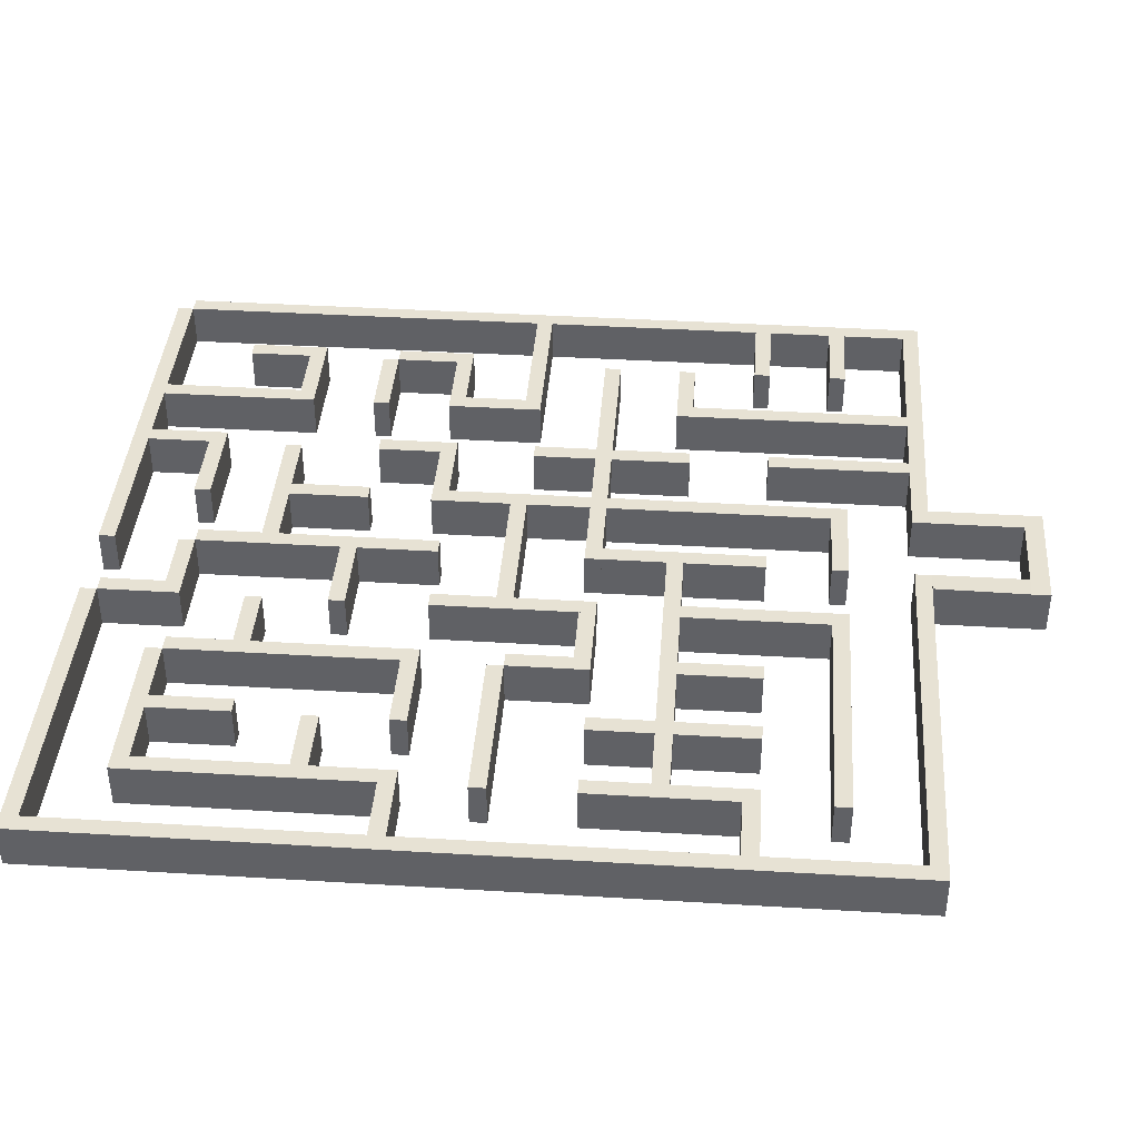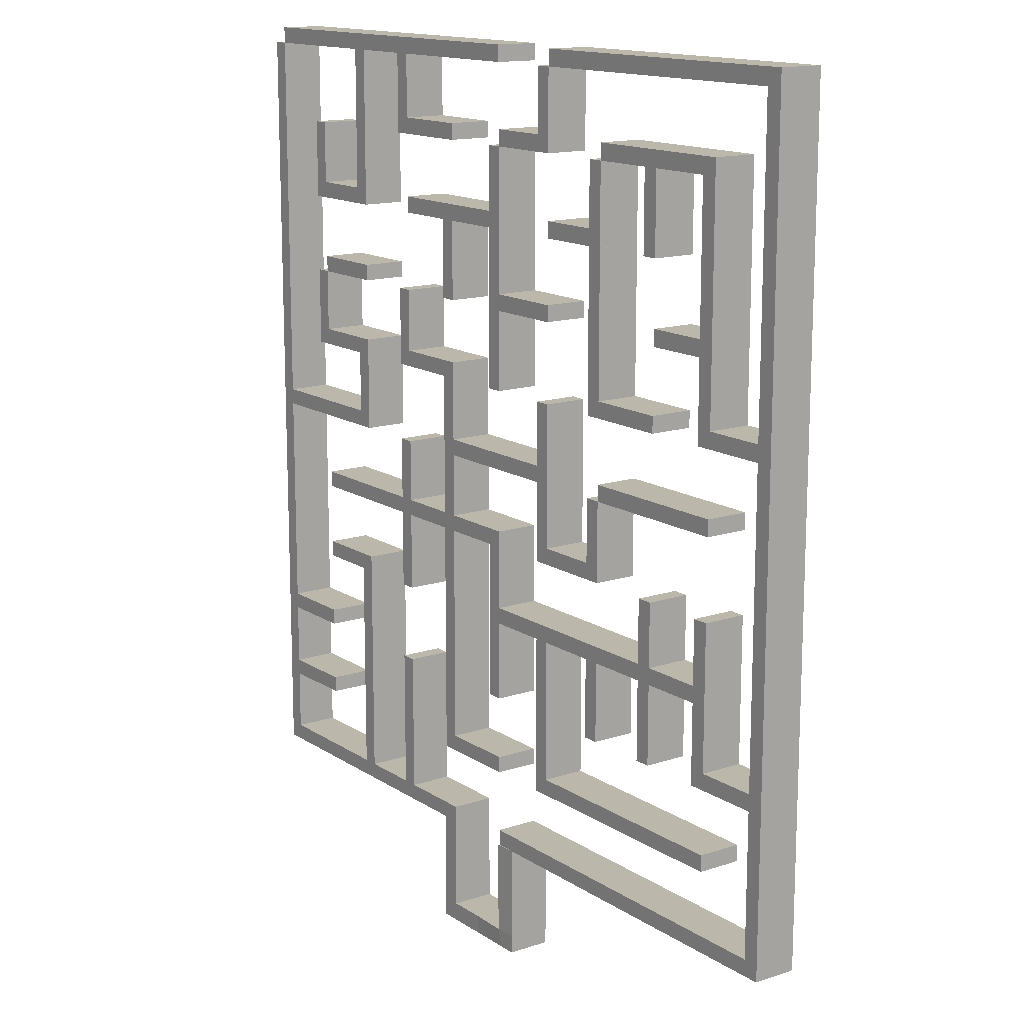
<metadata>
{"format":"obj","ext":"obj","renderer":"f3d","projection":"perspective","resolution":1024,"background":"white","views":[{"elev":40.0,"azim":94.3,"up":"+Y"},{"elev":14.4,"azim":54.2,"up":"+Z"}]}
</metadata>
<code>
o Curve.016_Mesh
v 1.552 0 0.4749
v 1.552 0 0.6229
v 2.275 0 0.4749
v 2.275 0 0.6229
v -3.505 0 -3.859
v -3.505 0 -3.711
v -0.6155 0 -3.859
v -0.6155 0 -3.711
v 0.107 0 -3.859
v 0.107 0 -3.711
v 3.72 0 -3.859
v 3.72 0 -3.711
v -3.505 0 -3.137
v -3.505 0 -2.989
v -2.783 0 -3.137
v -2.783 0 -2.989
v -0.6155 0 -3.137
v -0.6155 0 -2.989
v 0.107 0 -3.137
v 0.107 0 -2.989
v 0.8295 0 -3.137
v 0.8295 0 -2.989
v 2.997 0 -3.137
v 2.997 0 -2.989
v -3.505 0 -2.415
v -3.505 0 -2.267
v -2.783 0 -2.415
v -2.783 0 -2.267
v 2.997 0 -2.415
v 2.997 0 -2.267
v 3.72 0 -2.415
v 3.72 0 -2.267
v -2.783 0 -1.692
v -2.783 0 -1.544
v -2.06 0 -1.692
v -2.06 0 -1.544
v 0.107 0 -1.692
v 0.107 0 -1.544
v 2.997 0 -1.692
v 2.997 0 -1.544
v -2.783 0 -0.9698
v -2.783 0 -0.8218
v 0.107 0 -0.9698
v 0.107 0 -0.8218
v 0.8295 0 -0.9698
v 0.8295 0 -0.8218
v 1.552 0 -0.9698
v 1.552 0 -0.8218
v -3.505 0 -0.2475
v -3.505 0 -0.09947
v -2.06 0 -0.2475
v -2.06 0 -0.09947
v -0.6155 0 -0.2475
v -0.6155 0 -0.09947
v 0.8295 0 -0.2475
v 0.8295 0 -0.09947
v 1.552 0 -0.2475
v 1.552 0 -0.09947
v 2.997 0 -0.2475
v 2.997 0 -0.09947
v -2.783 0 0.4749
v -2.783 0 0.6229
v -2.06 0 0.4749
v -2.06 0 0.6229
v -1.338 0 0.4749
v -1.338 0 0.6229
v -0.6155 0 0.4749
v -0.6155 0 0.6229
v 2.997 0 0.4749
v 2.997 0 0.6229
v 3.72 0 0.4749
v 3.72 0 0.6229
v -2.783 0 1.197
v -2.783 0 1.345
v -2.06 0 1.197
v -2.06 0 1.345
v 0.107 0 1.197
v 0.107 0 1.345
v 0.8295 0 1.197
v 0.8295 0 1.345
v 2.275 0 1.197
v 2.275 0 1.345
v 2.997 0 1.197
v 2.997 0 1.345
v -2.783 0 1.92
v -2.783 0 2.068
v -2.06 0 1.92
v -2.06 0 2.068
v -1.338 0 1.92
v -1.338 0 2.068
v 0.107 0 1.92
v 0.107 0 2.068
v 0.8295 0 1.92
v 0.8295 0 2.068
v 1.552 0 1.92
v 1.552 0 2.068
v -1.338 0 2.642
v -1.338 0 2.79
v -0.6155 0 2.642
v -0.6155 0 2.79
v 0.107 0 2.642
v 0.107 0 2.79
v 0.8295 0 2.642
v 0.8295 0 2.79
v 1.552 0 2.642
v 1.552 0 2.79
v 2.997 0 2.642
v 2.997 0 2.79
v -3.505 0 3.364
v -3.505 0 3.512
v 0.107 0 3.364
v 0.107 0 3.512
v 0.8295 0 3.364
v 0.8295 0 3.512
v 3.72 0 3.364
v 3.72 0 3.512
v -3.505 0 -3.859
v -3.653 0 -3.859
v -3.505 0 3.364
v -3.653 0 3.364
v -2.783 0 0.4749
v -2.931 0 0.4749
v -2.783 0 1.197
v -2.931 0 1.197
v -2.783 0 1.92
v -2.931 0 1.92
v -2.783 0 2.642
v -2.931 0 2.642
v -2.06 0 -3.859
v -2.208 0 -3.859
v -2.06 0 -1.692
v -2.208 0 -1.692
v -2.06 0 -0.2475
v -2.208 0 -0.2475
v -2.06 0 0.4749
v -2.208 0 0.4749
v -2.06 0 1.92
v -2.208 0 1.92
v -2.06 0 3.364
v -2.208 0 3.364
v -1.338 0 -3.859
v -1.486 0 -3.859
v -1.338 0 -2.415
v -1.486 0 -2.415
v -1.338 0 -1.692
v -1.486 0 -1.692
v -1.338 0 -0.2475
v -1.486 0 -0.2475
v -1.338 0 0.4749
v -1.486 0 0.4749
v -1.338 0 1.197
v -1.486 0 1.197
v -1.338 0 2.642
v -1.486 0 2.642
v -1.338 0 3.364
v -1.486 0 3.364
v -0.6155 0 -3.137
v -0.7635 0 -3.137
v -0.6155 0 0.4749
v -0.7635 0 0.4749
v -0.6155 0 1.197
v -0.7635 0 1.197
v -0.6155 0 1.92
v -0.7635 0 1.92
v 0.107 0 -2.415
v -0.04096 0 -2.415
v 0.107 0 -0.9698
v -0.04096 0 -0.9698
v 0.107 0 0.4749
v -0.04096 0 0.4749
v 0.107 0 2.642
v -0.04096 0 2.642
v 0.8296 0 -3.137
v 0.6815 0 -3.137
v 0.8296 0 -1.692
v 0.6815 0 -1.692
v 0.8296 0 -0.9698
v 0.6815 0 -0.9698
v 0.8296 0 0.4749
v 0.6815 0 0.4749
v 0.8296 0 2.642
v 0.6815 0 2.642
v 0.8296 0 3.364
v 0.6815 0 3.364
v 1.552 0 -2.415
v 1.404 0 -2.415
v 1.552 0 -1.692
v 1.404 0 -1.692
v 1.552 0 -0.9698
v 1.404 0 -0.9698
v 1.552 0 -0.2475
v 1.404 0 -0.2475
v 1.552 0 0.4749
v 1.404 0 0.4749
v 1.552 0 2.642
v 1.404 0 2.642
v 2.275 0 -2.415
v 2.127 0 -2.415
v 2.275 0 -0.9698
v 2.127 0 -0.9698
v 2.275 0 1.92
v 2.127 0 1.92
v 2.275 0 2.642
v 2.127 0 2.642
v 2.997 0 -2.415
v 2.849 0 -2.415
v 2.997 0 -0.9698
v 2.849 0 -0.9698
v 2.997 0 0.4749
v 2.849 0 0.4749
v 2.997 0 2.642
v 2.849 0 2.642
v 3.72 0 -3.859
v 3.572 0 -3.859
v 3.72 0 3.364
v 3.572 0 3.364
v 1.552 0.3942 0.6229
v 1.552 0.3942 0.4749
v 2.275 0.3942 0.6229
v 2.275 0.3942 0.4749
v -3.505 0.3942 -3.711
v -3.505 0.3942 -3.859
v -0.6155 0.3942 -3.711
v -0.6155 0.3942 -3.859
v 0.107 0.3942 -3.711
v 0.107 0.3942 -3.859
v 3.72 0.3942 -3.711
v 3.72 0.3942 -3.859
v -3.505 0.3942 -2.989
v -3.505 0.3942 -3.137
v -2.783 0.3942 -2.989
v -2.783 0.3942 -3.137
v -0.6155 0.3942 -2.989
v -0.6155 0.3942 -3.137
v 0.107 0.3942 -2.989
v 0.107 0.3942 -3.137
v 0.8295 0.3942 -2.989
v 0.8295 0.3942 -3.137
v 2.997 0.3942 -2.989
v 2.997 0.3942 -3.137
v -3.505 0.3942 -2.267
v -3.505 0.3942 -2.415
v -2.783 0.3942 -2.267
v -2.783 0.3942 -2.415
v 2.997 0.3942 -2.267
v 2.997 0.3942 -2.415
v 3.72 0.3942 -2.267
v 3.72 0.3942 -2.415
v -2.783 0.3942 -1.544
v -2.783 0.3942 -1.692
v -2.06 0.3942 -1.544
v -2.06 0.3942 -1.692
v 0.107 0.3942 -1.544
v 0.107 0.3942 -1.692
v 2.997 0.3942 -1.544
v 2.997 0.3942 -1.692
v -2.783 0.3942 -0.8218
v -2.783 0.3942 -0.9698
v 0.107 0.3942 -0.8218
v 0.107 0.3942 -0.9698
v 0.8295 0.3942 -0.8218
v 0.8295 0.3942 -0.9698
v 1.552 0.3942 -0.8218
v 1.552 0.3942 -0.9698
v -3.505 0.3942 -0.09947
v -3.505 0.3942 -0.2475
v -2.06 0.3942 -0.09947
v -2.06 0.3942 -0.2475
v -0.6155 0.3942 -0.09947
v -0.6155 0.3942 -0.2475
v 0.8295 0.3942 -0.09947
v 0.8295 0.3942 -0.2475
v 1.552 0.3942 -0.09947
v 1.552 0.3942 -0.2475
v 2.997 0.3942 -0.09947
v 2.997 0.3942 -0.2475
v -2.783 0.3942 0.6229
v -2.783 0.3942 0.4749
v -2.06 0.3942 0.6229
v -2.06 0.3942 0.4749
v -1.338 0.3942 0.6229
v -1.338 0.3942 0.4749
v -0.6155 0.3942 0.6229
v -0.6155 0.3942 0.4749
v 2.997 0.3942 0.6229
v 2.997 0.3942 0.4749
v 3.72 0.3942 0.6229
v 3.72 0.3942 0.4749
v -2.783 0.3942 1.345
v -2.783 0.3942 1.197
v -2.06 0.3942 1.345
v -2.06 0.3942 1.197
v 0.107 0.3942 1.345
v 0.107 0.3942 1.197
v 0.8295 0.3942 1.345
v 0.8295 0.3942 1.197
v 2.275 0.3942 1.345
v 2.275 0.3942 1.197
v 2.997 0.3942 1.345
v 2.997 0.3942 1.197
v -2.783 0.3942 2.068
v -2.783 0.3942 1.92
v -2.06 0.3942 2.068
v -2.06 0.3942 1.92
v -1.338 0.3942 2.068
v -1.338 0.3942 1.92
v 0.107 0.3942 2.068
v 0.107 0.3942 1.92
v 0.8295 0.3942 2.068
v 0.8295 0.3942 1.92
v 1.552 0.3942 2.068
v 1.552 0.3942 1.92
v -1.338 0.3942 2.79
v -1.338 0.3942 2.642
v -0.6155 0.3942 2.79
v -0.6155 0.3942 2.642
v 0.107 0.3942 2.79
v 0.107 0.3942 2.642
v 0.8295 0.3942 2.79
v 0.8295 0.3942 2.642
v 1.552 0.3942 2.79
v 1.552 0.3942 2.642
v 2.997 0.3942 2.79
v 2.997 0.3942 2.642
v -3.505 0.3942 3.512
v -3.505 0.3942 3.364
v 0.107 0.3942 3.512
v 0.107 0.3942 3.364
v 0.8295 0.3942 3.512
v 0.8295 0.3942 3.364
v 3.72 0.3942 3.512
v 3.72 0.3942 3.364
v -3.653 0.3942 -3.859
v -3.505 0.3942 -3.859
v -3.653 0.3942 3.364
v -3.505 0.3942 3.364
v -2.931 0.3942 0.4749
v -2.783 0.3942 0.4749
v -2.931 0.3942 1.197
v -2.783 0.3942 1.197
v -2.931 0.3942 1.92
v -2.783 0.3942 1.92
v -2.931 0.3942 2.642
v -2.783 0.3942 2.642
v -2.208 0.3942 -3.859
v -2.06 0.3942 -3.859
v -2.208 0.3942 -1.692
v -2.06 0.3942 -1.692
v -2.208 0.3942 -0.2475
v -2.06 0.3942 -0.2475
v -2.208 0.3942 0.4749
v -2.06 0.3942 0.4749
v -2.208 0.3942 1.92
v -2.06 0.3942 1.92
v -2.208 0.3942 3.364
v -2.06 0.3942 3.364
v -1.486 0.3942 -3.859
v -1.338 0.3942 -3.859
v -1.486 0.3942 -2.415
v -1.338 0.3942 -2.415
v -1.486 0.3942 -1.692
v -1.338 0.3942 -1.692
v -1.486 0.3942 -0.2475
v -1.338 0.3942 -0.2475
v -1.486 0.3942 0.4749
v -1.338 0.3942 0.4749
v -1.486 0.3942 1.197
v -1.338 0.3942 1.197
v -1.486 0.3942 2.642
v -1.338 0.3942 2.642
v -1.486 0.3942 3.364
v -1.338 0.3942 3.364
v -0.7635 0.3942 -3.137
v -0.6155 0.3942 -3.137
v -0.7635 0.3942 0.4749
v -0.6155 0.3942 0.4749
v -0.7635 0.3942 1.197
v -0.6155 0.3942 1.197
v -0.7635 0.3942 1.92
v -0.6155 0.3942 1.92
v -0.04096 0.3942 -2.415
v 0.107 0.3942 -2.415
v -0.04096 0.3942 -0.9698
v 0.107 0.3942 -0.9698
v -0.04096 0.3942 0.4749
v 0.107 0.3942 0.4749
v -0.04096 0.3942 2.642
v 0.107 0.3942 2.642
v 0.6815 0.3942 -3.137
v 0.8296 0.3942 -3.137
v 0.6815 0.3942 -1.692
v 0.8296 0.3942 -1.692
v 0.6815 0.3942 -0.9698
v 0.8296 0.3942 -0.9698
v 0.6815 0.3942 0.4749
v 0.8296 0.3942 0.4749
v 0.6815 0.3942 2.642
v 0.8296 0.3942 2.642
v 0.6815 0.3942 3.364
v 0.8296 0.3942 3.364
v 1.404 0.3942 -2.415
v 1.552 0.3942 -2.415
v 1.404 0.3942 -1.692
v 1.552 0.3942 -1.692
v 1.404 0.3942 -0.9698
v 1.552 0.3942 -0.9698
v 1.404 0.3942 -0.2475
v 1.552 0.3942 -0.2475
v 1.404 0.3942 0.4749
v 1.552 0.3942 0.4749
v 1.404 0.3942 2.642
v 1.552 0.3942 2.642
v 2.127 0.3942 -2.415
v 2.275 0.3942 -2.415
v 2.127 0.3942 -0.9698
v 2.275 0.3942 -0.9698
v 2.127 0.3942 1.92
v 2.275 0.3942 1.92
v 2.127 0.3942 2.642
v 2.275 0.3942 2.642
v 2.849 0.3942 -2.415
v 2.997 0.3942 -2.415
v 2.849 0.3942 -0.9698
v 2.997 0.3942 -0.9698
v 2.849 0.3942 0.4749
v 2.997 0.3942 0.4749
v 2.849 0.3942 2.642
v 2.997 0.3942 2.642
v 3.572 0.3942 -3.859
v 3.72 0.3942 -3.859
v 3.572 0.3942 3.364
v 3.72 0.3942 3.364
v -0.6419 0.148 -4.007
v -0.7899 -1e-05 -3.859
v -0.6419 0.2463 -4.007
v -0.7899 0.3943 -3.859
v -0.7899 -1e-05 -4.88
v -0.6419 0.148 -4.732
v -0.7899 0.3943 -4.88
v -0.6419 0.2463 -4.732
v -0.6157 -1e-05 -3.859
v -0.7637 0.148 -4.007
v -0.6157 0.3943 -3.859
v -0.7637 0.2463 -4.007
v -0.6157 -1e-05 -4.88
v -0.6157 0.148 -4.732
v -0.6157 0.3943 -4.88
v -0.6157 0.2463 -4.732
v -0.6419 0.148 -4.711
v -0.7899 -1e-05 -4.711
v -0.7899 0.3943 -4.711
v -0.6419 0.2463 -4.711
v -0.7637 0.148 -4.859
v -0.6157 -1e-05 -4.711
v -0.6157 0.3943 -4.711
v -0.7637 0.2463 -4.859
v 0.3035 -1e-05 -3.859
v 0.1555 0.1403 -4.007
v 0.3035 0.4049 -3.859
v 0.1555 0.252 -4.007
v 0.1555 0.1396 -4.732
v 0.3035 -1e-05 -4.88
v 0.1555 0.2463 -4.732
v 0.3035 0.3943 -4.88
v 0.2513 0.1454 -4.007
v 0.1033 -0.01067 -3.859
v 0.2513 0.2492 -4.007
v 0.1033 0.3943 -3.859
v 0.1284 0.1435 -4.732
v 0.1294 -1e-05 -4.88
v 0.1294 0.2463 -4.732
v 0.1294 0.3943 -4.88
v 0.3035 -1e-05 -4.711
v 0.1555 0.1421 -4.709
v 0.1555 0.2443 -4.711
v 0.3035 0.3943 -4.711
v 0.1033 -0.01067 -4.711
v 0.2513 0.1428 -4.859
v 0.2513 0.247 -4.859
v 0.1033 0.3943 -4.711
v -0.09517 0.2463 -4.732
v -0.2432 0.3943 -4.88
v -0.2432 0.2463 -4.732
v -0.09517 0.1411 -4.732
v -0.2432 -1e-05 -4.88
v -0.2432 0.148 -4.732
v -0.09517 0.1507 -4.859
v -0.2432 0.148 -4.859
v -0.2432 -1e-05 -4.711
v -0.09517 0.2463 -4.859
v -0.2432 0.2463 -4.859
v -0.2432 0.3943 -4.711
f 1 3 4 2
f 5 7 8 6
f 9 11 12 10
f 13 15 16 14
f 17 19 20 18
f 21 23 24 22
f 25 27 28 26
f 29 31 32 30
f 33 35 36 34
f 37 39 40 38
f 41 43 44 42
f 45 47 48 46
f 49 51 52 50
f 53 55 56 54
f 57 59 60 58
f 61 63 64 62
f 65 67 68 66
f 69 71 72 70
f 73 75 76 74
f 77 79 80 78
f 81 83 84 82
f 85 87 88 86
f 89 91 92 90
f 93 95 96 94
f 97 99 100 98
f 101 103 104 102
f 105 107 108 106
f 109 111 112 110
f 113 115 116 114
f 117 119 120 118
f 121 123 124 122
f 125 127 128 126
f 129 131 132 130
f 133 135 136 134
f 137 139 140 138
f 141 143 144 142
f 145 147 148 146
f 149 151 152 150
f 153 155 156 154
f 157 159 160 158
f 161 163 164 162
f 165 167 168 166
f 169 171 172 170
f 173 175 176 174
f 177 179 180 178
f 181 183 184 182
f 185 187 188 186
f 189 191 192 190
f 193 195 196 194
f 197 199 200 198
f 201 203 204 202
f 205 207 208 206
f 209 211 212 210
f 213 215 216 214
f 217 219 220 218
f 221 223 224 222
f 225 227 228 226
f 229 231 232 230
f 233 235 236 234
f 237 239 240 238
f 241 243 244 242
f 245 247 248 246
f 249 251 252 250
f 253 255 256 254
f 257 259 260 258
f 261 263 264 262
f 265 267 268 266
f 269 271 272 270
f 273 275 276 274
f 277 279 280 278
f 281 283 284 282
f 285 287 288 286
f 289 291 292 290
f 293 295 296 294
f 297 299 300 298
f 301 303 304 302
f 305 307 308 306
f 309 311 312 310
f 313 315 316 314
f 317 319 320 318
f 321 323 324 322
f 325 327 328 326
f 329 331 332 330
f 333 335 336 334
f 337 339 340 338
f 341 343 344 342
f 345 347 348 346
f 349 351 352 350
f 353 355 356 354
f 357 359 360 358
f 361 363 364 362
f 365 367 368 366
f 369 371 372 370
f 373 375 376 374
f 377 379 380 378
f 381 383 384 382
f 385 387 388 386
f 389 391 392 390
f 393 395 396 394
f 397 399 400 398
f 401 403 404 402
f 405 407 408 406
f 409 411 412 410
f 413 415 416 414
f 417 419 420 418
f 421 423 424 422
f 425 427 428 426
f 429 431 432 430
f 139 356 355 140
f 354 137 138 353
f 34 249 250 33
f 251 36 35 252
f 39 256 255 40
f 254 37 38 253
f 143 360 359 144
f 358 141 142 357
f 43 260 259 44
f 258 41 42 257
f 147 364 363 148
f 362 145 146 361
f 47 264 263 48
f 262 45 46 261
f 151 368 367 152
f 366 149 150 365
f 51 268 267 52
f 266 49 50 265
f 155 372 371 156
f 370 153 154 369
f 55 272 271 56
f 270 53 54 269
f 159 376 375 160
f 374 157 158 373
f 59 276 275 60
f 274 57 58 273
f 163 380 379 164
f 378 161 162 377
f 63 280 279 64
f 278 61 62 277
f 167 384 383 168
f 382 165 166 381
f 67 284 283 68
f 282 65 66 281
f 171 388 387 172
f 386 169 170 385
f 71 288 287 72
f 286 69 70 285
f 175 392 391 176
f 390 173 174 389
f 75 292 291 76
f 290 73 74 289
f 179 396 395 180
f 394 177 178 393
f 79 296 295 80
f 294 77 78 293
f 183 400 399 184
f 398 181 182 397
f 83 300 299 84
f 298 81 82 297
f 187 404 403 188
f 402 185 186 401
f 87 304 303 88
f 302 85 86 301
f 191 408 407 192
f 406 189 190 405
f 91 308 307 92
f 306 89 90 305
f 195 412 411 196
f 410 193 194 409
f 95 312 311 96
f 310 93 94 309
f 199 416 415 200
f 414 197 198 413
f 99 316 315 100
f 314 97 98 313
f 203 420 419 204
f 418 201 202 417
f 103 320 319 104
f 318 101 102 317
f 207 424 423 208
f 422 205 206 421
f 3 220 219 4
f 218 1 2 217
f 107 324 323 108
f 322 105 106 321
f 211 428 427 212
f 426 209 210 425
f 7 224 223 8
f 222 5 6 221
f 111 328 327 112
f 326 109 110 325
f 215 432 431 216
f 430 213 214 429
f 11 228 227 12
f 226 9 10 225
f 115 332 331 116
f 330 113 114 329
f 15 232 231 16
f 230 13 14 229
f 119 336 335 120
f 334 117 118 333
f 19 236 235 20
f 234 17 18 233
f 123 340 339 124
f 338 121 122 337
f 23 240 239 24
f 238 21 22 237
f 127 344 343 128
f 342 125 126 341
f 27 244 243 28
f 242 25 26 241
f 131 348 347 132
f 346 129 130 345
f 31 248 247 32
f 246 29 30 245
f 135 352 351 136
f 350 133 134 349
f 252 35 33 250
f 251 249 34 36
f 356 139 137 354
f 355 353 138 140
f 256 39 37 254
f 255 253 38 40
f 360 143 141 358
f 359 357 142 144
f 260 43 41 258
f 259 257 42 44
f 364 147 145 362
f 363 361 146 148
f 264 47 45 262
f 263 261 46 48
f 368 151 149 366
f 367 365 150 152
f 268 51 49 266
f 267 265 50 52
f 372 155 153 370
f 371 369 154 156
f 272 55 53 270
f 271 269 54 56
f 376 159 157 374
f 375 373 158 160
f 276 59 57 274
f 275 273 58 60
f 380 163 161 378
f 379 377 162 164
f 280 63 61 278
f 279 277 62 64
f 384 167 165 382
f 383 381 166 168
f 284 67 65 282
f 283 281 66 68
f 388 171 169 386
f 387 385 170 172
f 288 71 69 286
f 287 285 70 72
f 392 175 173 390
f 391 389 174 176
f 292 75 73 290
f 291 289 74 76
f 396 179 177 394
f 395 393 178 180
f 296 79 77 294
f 295 293 78 80
f 400 183 181 398
f 399 397 182 184
f 300 83 81 298
f 299 297 82 84
f 404 187 185 402
f 403 401 186 188
f 304 87 85 302
f 303 301 86 88
f 408 191 189 406
f 407 405 190 192
f 308 91 89 306
f 307 305 90 92
f 412 195 193 410
f 411 409 194 196
f 312 95 93 310
f 311 309 94 96
f 416 199 197 414
f 415 413 198 200
f 316 99 97 314
f 315 313 98 100
f 420 203 201 418
f 419 417 202 204
f 320 103 101 318
f 319 317 102 104
f 424 207 205 422
f 423 421 206 208
f 220 3 1 218
f 219 217 2 4
f 324 107 105 322
f 323 321 106 108
f 428 211 209 426
f 427 425 210 212
f 224 7 5 222
f 223 221 6 8
f 328 111 109 326
f 327 325 110 112
f 432 215 213 430
f 431 429 214 216
f 228 11 9 226
f 227 225 10 12
f 332 115 113 330
f 331 329 114 116
f 232 15 13 230
f 231 229 14 16
f 336 119 117 334
f 335 333 118 120
f 236 19 17 234
f 235 233 18 20
f 340 123 121 338
f 339 337 122 124
f 240 23 21 238
f 239 237 22 24
f 344 127 125 342
f 343 341 126 128
f 244 27 25 242
f 243 241 26 28
f 348 131 129 346
f 347 345 130 132
f 248 31 29 246
f 247 245 30 32
f 352 135 133 350
f 351 349 134 136
f 437 450 451 439
f 438 440 452 449
f 445 437 439 447
f 446 448 440 438
f 441 454 455 443
f 442 444 456 453
f 434 441 443 436
f 433 435 444 442
f 434 450 454 441
f 433 442 453 449
f 443 455 451 436
f 444 435 452 456
f 455 447 439 451
f 456 452 440 448
f 450 437 445 454
f 449 453 446 438
f 489 454 445 485
f 488 486 446 453
f 450 434 436 451
f 449 452 435 433
f 492 455 454 489
f 491 488 453 456
f 485 445 447 482
f 486 483 448 446
f 482 447 455 492
f 483 491 456 448
f 476 473 462 464
f 475 463 461 474
f 464 462 470 472
f 463 471 469 461
f 480 477 466 468
f 479 467 465 478
f 468 466 457 459
f 467 460 458 465
f 477 473 457 466
f 478 465 458 474
f 476 480 468 459
f 475 460 467 479
f 464 472 480 476
f 463 475 479 471
f 470 462 473 477
f 469 478 474 461
f 470 477 489 485
f 469 484 487 478
f 459 457 473 476
f 460 475 474 458
f 483 486 488 491
f 481 490 487 484
f 477 480 492 489
f 478 487 490 479
f 472 470 485 482
f 471 481 484 469
f 480 472 482 492
f 479 490 481 471

</code>
